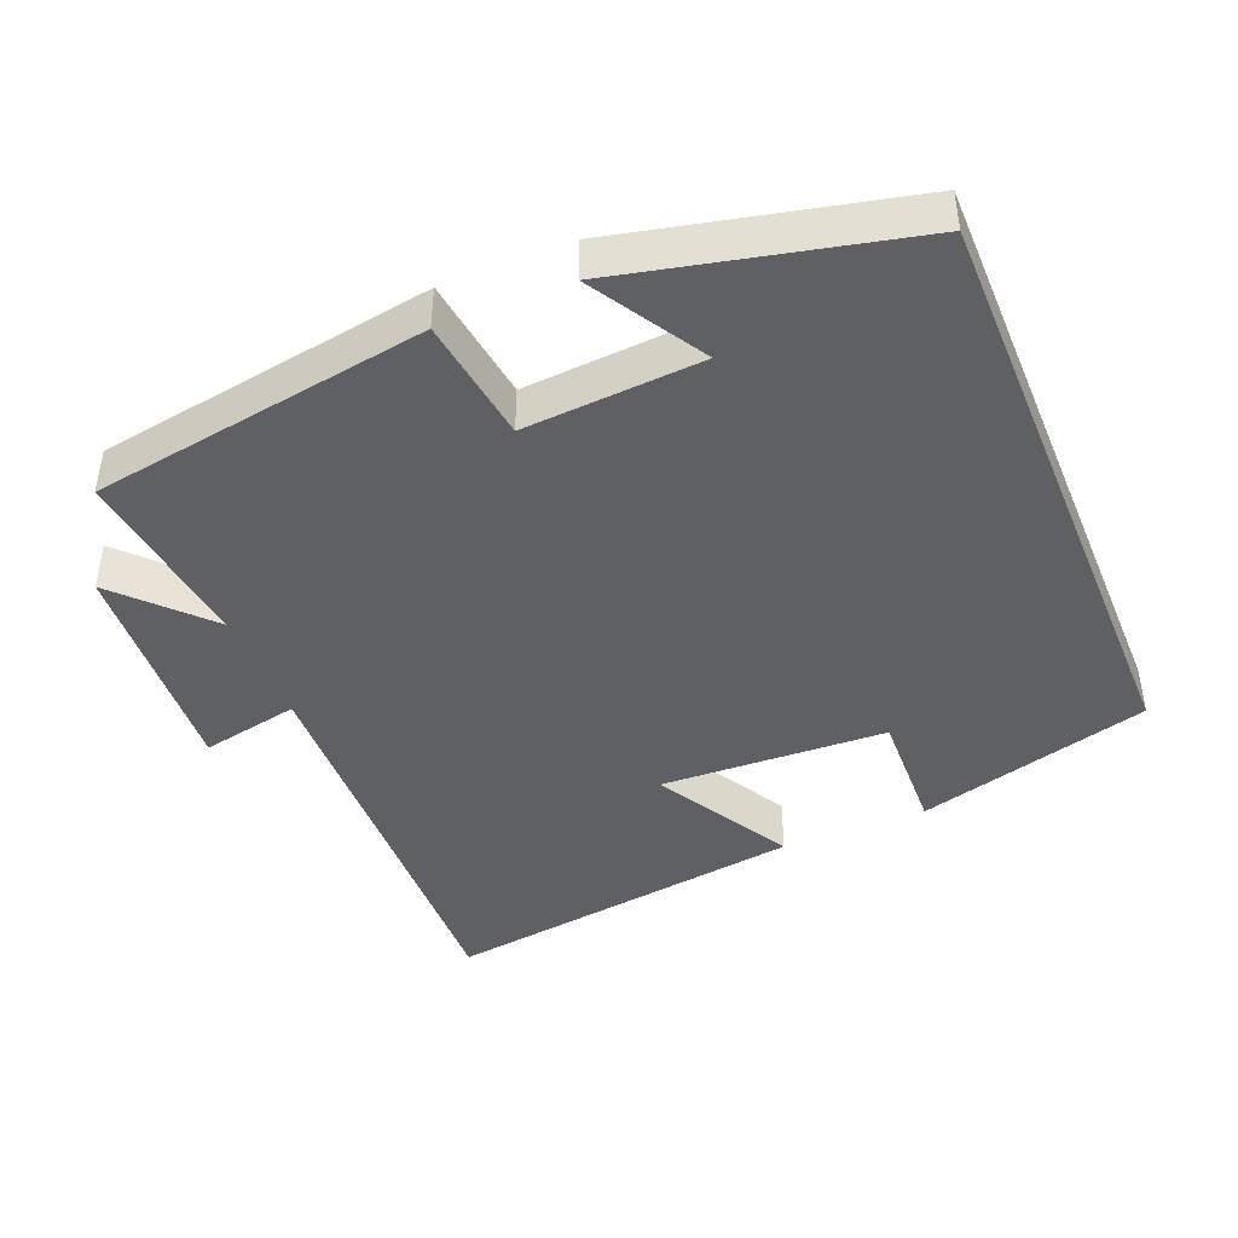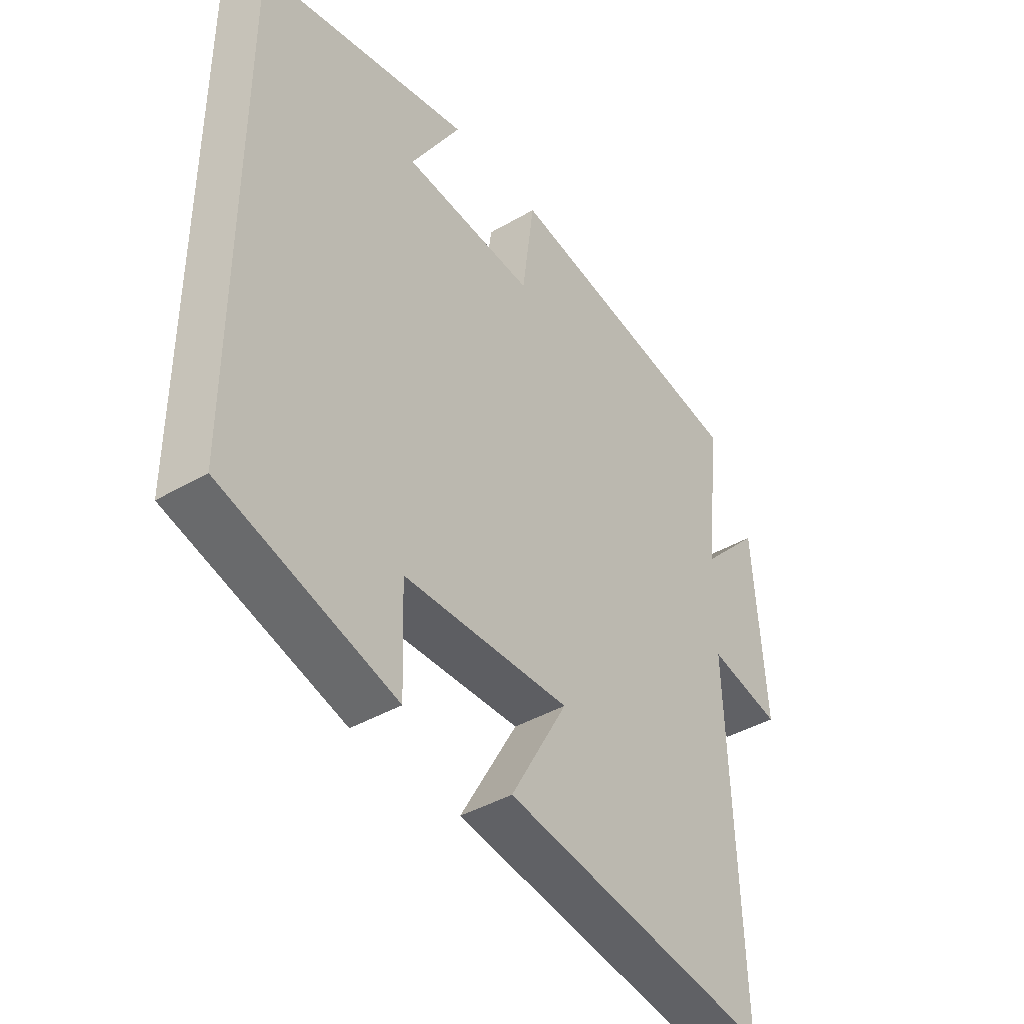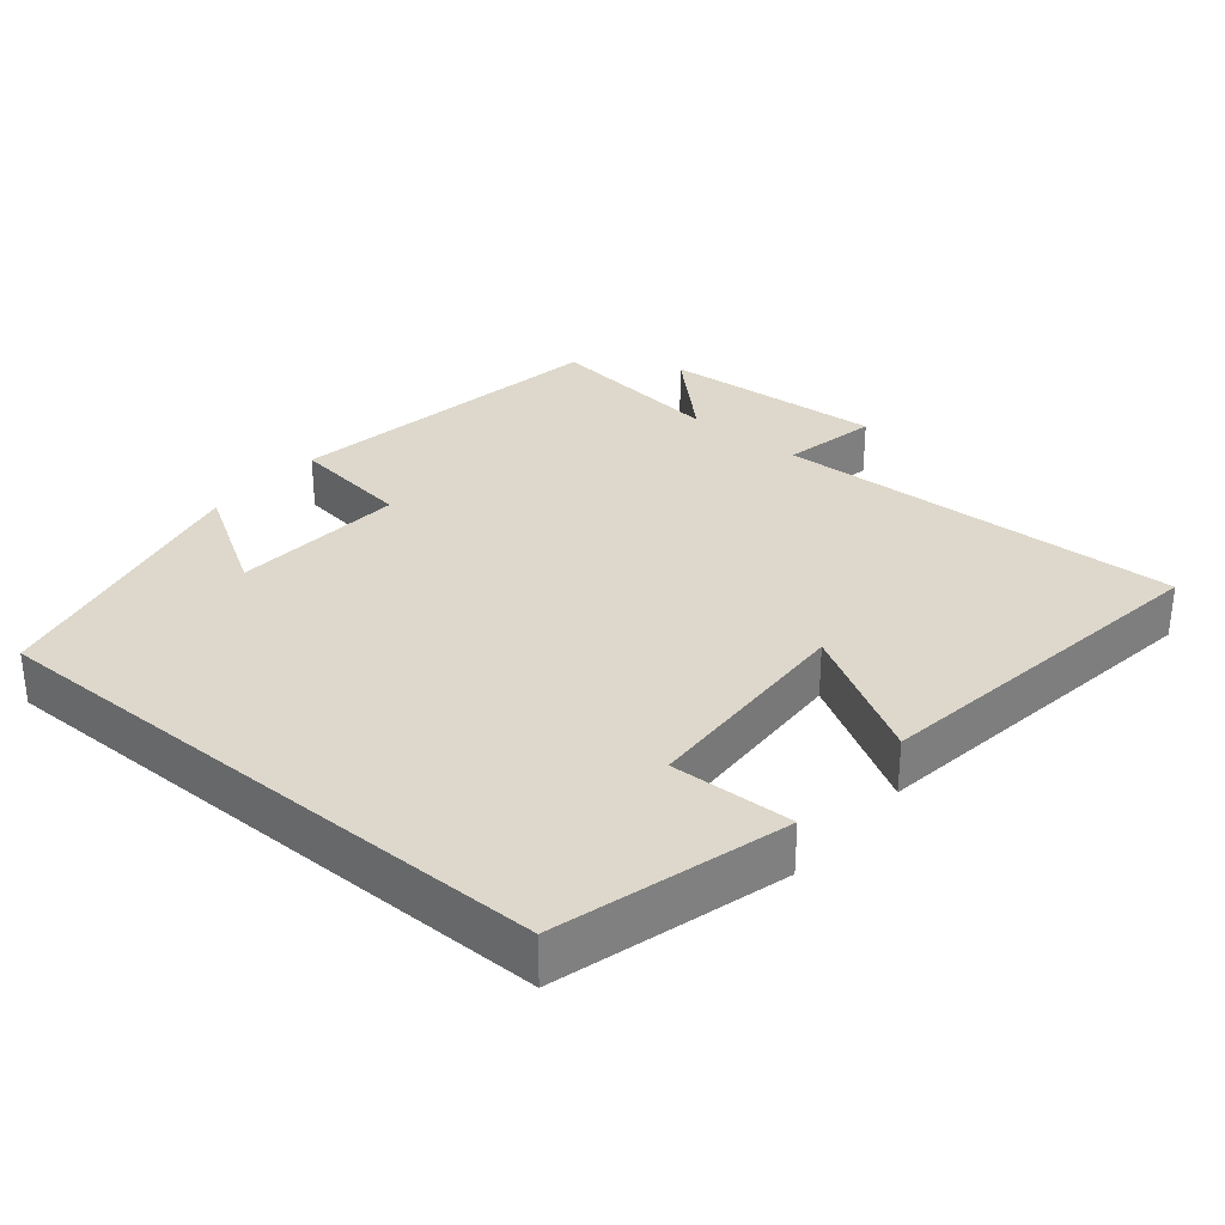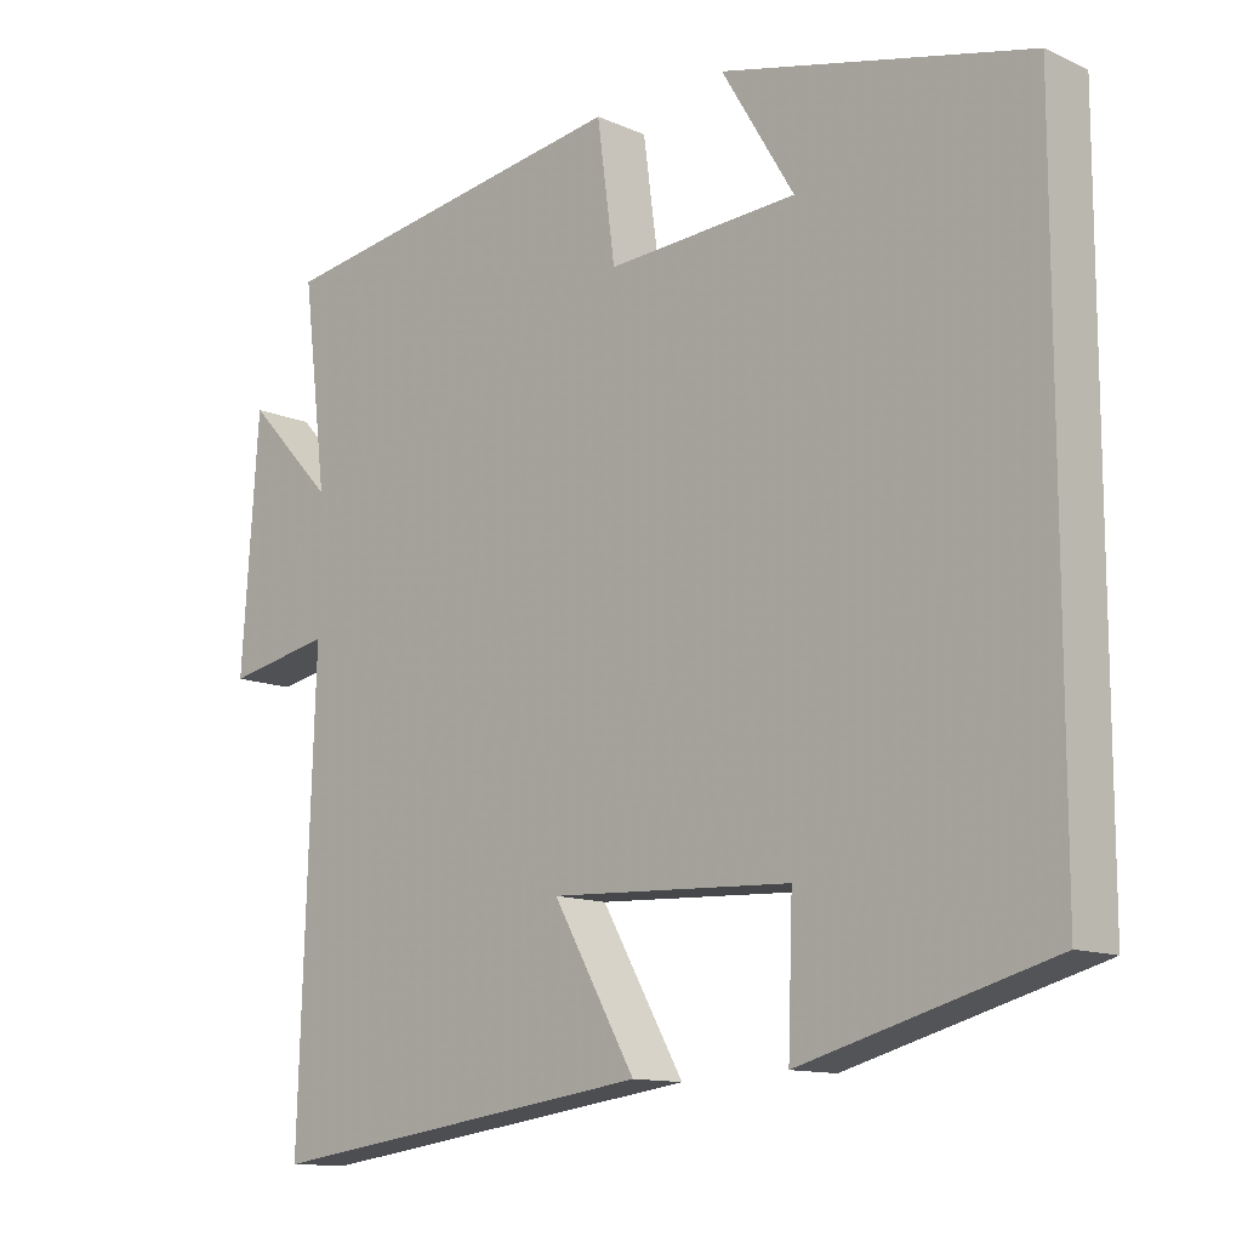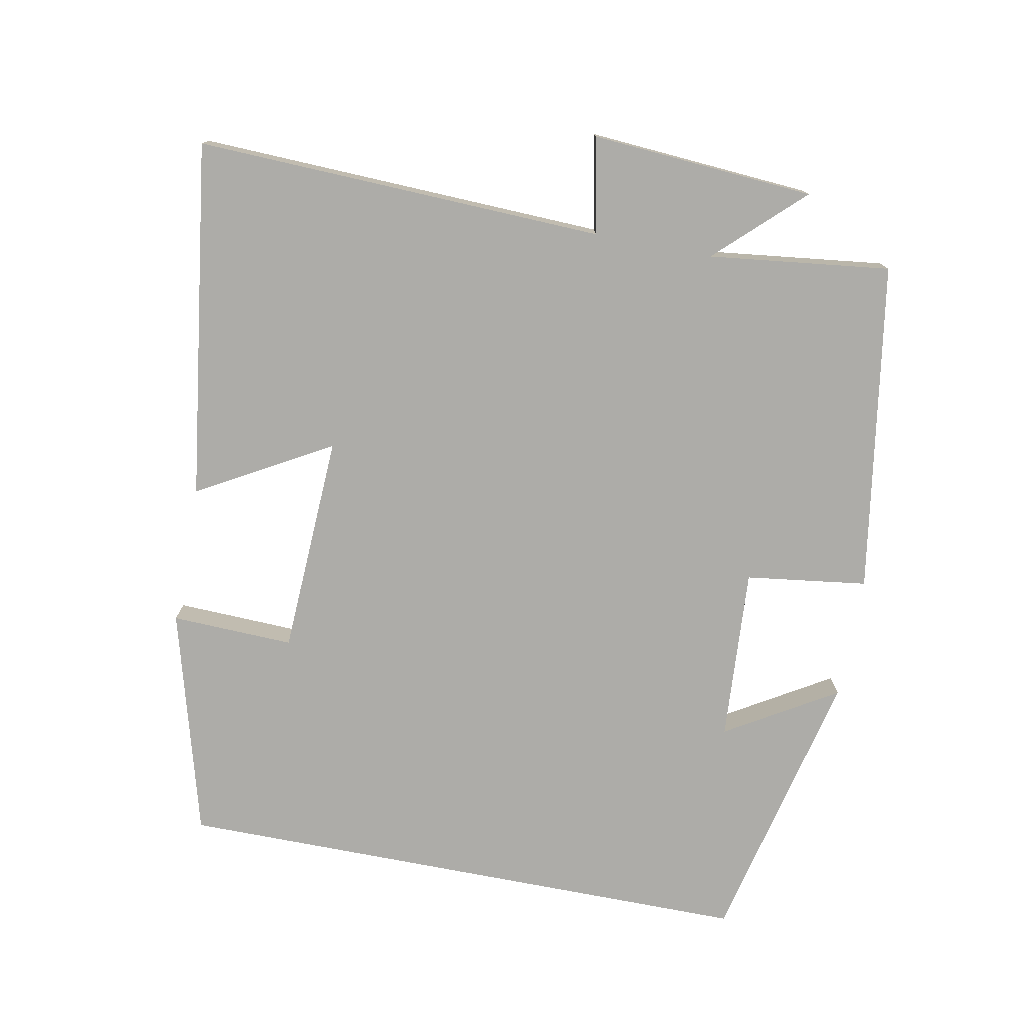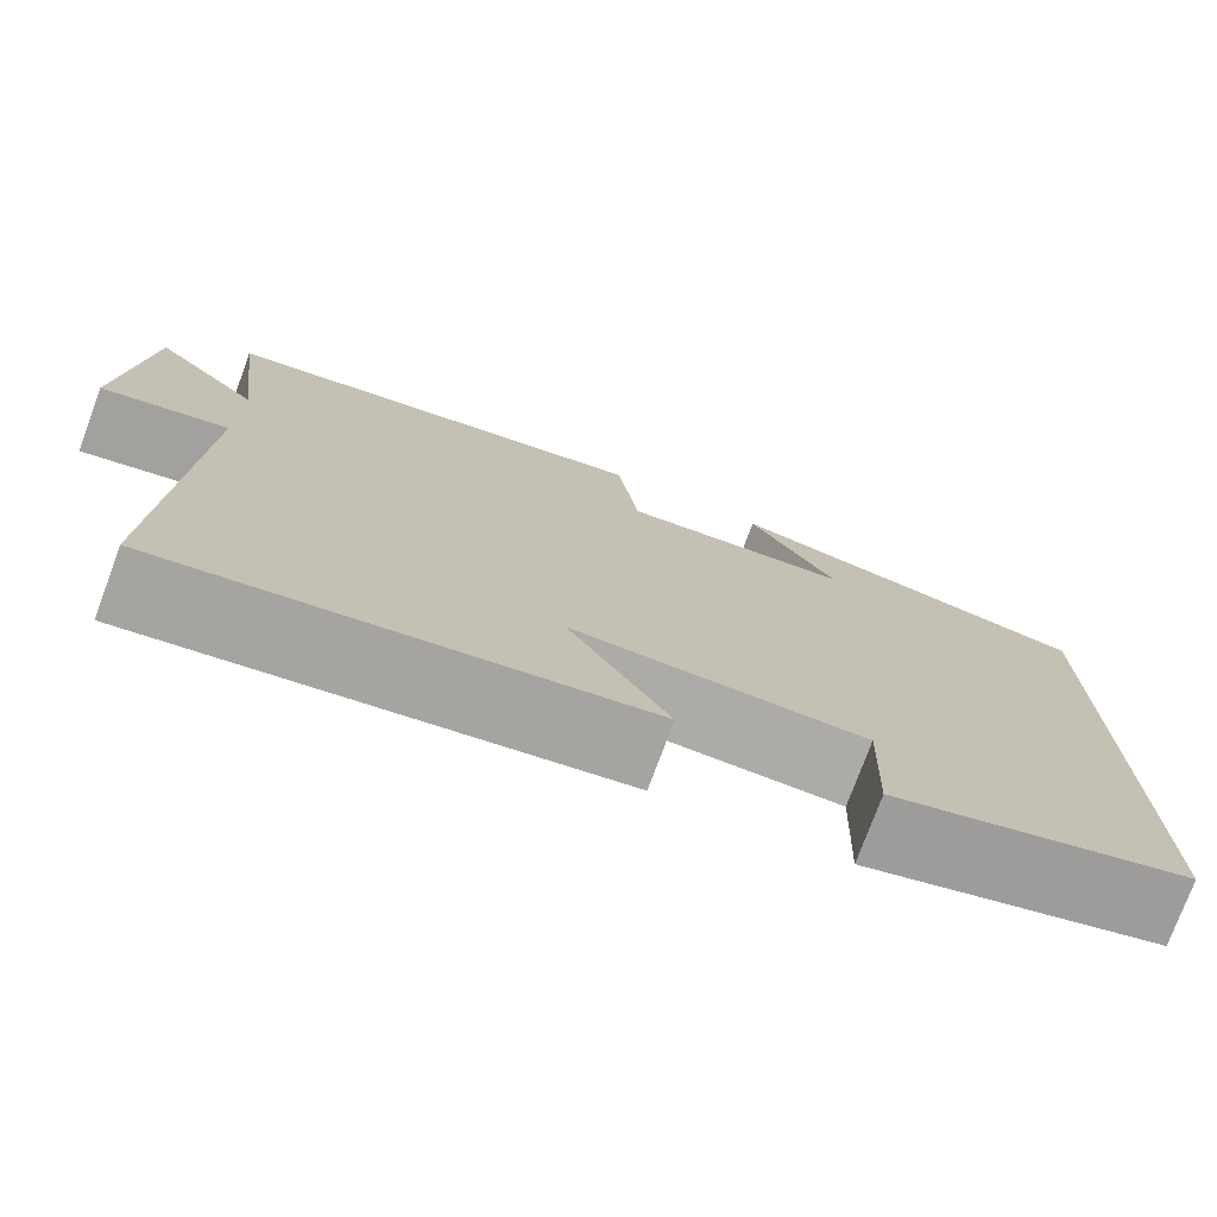
<metadata>
{"format":"obj","ext":"obj","renderer":"f3d","projection":"perspective","resolution":1024,"background":"white","views":[{"elev":-43.3,"azim":22.4,"up":"+Y"},{"elev":-41.5,"azim":125.2,"up":"+Z"},{"elev":31.4,"azim":129.9,"up":"+Y"},{"elev":-12.2,"azim":43.8,"up":"+Z"},{"elev":-76.6,"azim":-100.9,"up":"+Y"},{"elev":-75.9,"azim":-20.3,"up":"+Z"}]}
</metadata>
<code>
v 0.5 0.07 0.409
v 0.5 0.07 -0.412
v 0.18 0.07 -0.5
v 0.186 0.07 -0.328
v -0.124 0.07 -0.314
v -0.018 0.07 -0.5
v -0.52 0.07 -0.57
v -0.5 0.07 0.004
v -0.635 0.07 -0.023
v -0.613 0.07 0.291
v -0.5 0.07 0.172
v -0.531 0.07 0.427
v -0.067 0.07 0.5
v -0.044 0.07 0.329
v 0.2 0.07 0.345
v 0.107 0.07 0.5
v 0.5 0 0.409
v 0.5 0 -0.412
v 0.18 0 -0.5
v 0.186 0 -0.328
v -0.124 0 -0.314
v -0.018 0 -0.5
v -0.52 0 -0.57
v -0.5 0 0.004
v -0.635 0 -0.023
v -0.613 0 0.291
v -0.5 0 0.172
v -0.531 0 0.427
v -0.067 0 0.5
v -0.044 0 0.329
v 0.2 0 0.345
v 0.107 0 0.5
f 15 16 1
f 11 12 13 14
f 11 14 15
f 8 9 10 11
f 15 1 2
f 11 15 2
f 8 11 2
f 5 6 7 8
f 4 5 8
f 2 3 4
f 2 4 8
f 17 32 31
f 30 29 28 27
f 31 30 27
f 27 26 25 24
f 18 17 31
f 18 31 27
f 18 27 24
f 24 23 22 21
f 24 21 20
f 20 19 18
f 24 20 18
f 1 17 18 2
f 2 18 19 3
f 3 19 20 4
f 4 20 21 5
f 5 21 22 6
f 6 22 23 7
f 7 23 24 8
f 8 24 25 9
f 9 25 26 10
f 10 26 27 11
f 11 27 28 12
f 12 28 29 13
f 13 29 30 14
f 14 30 31 15
f 15 31 32 16
f 16 32 17 1

</code>
